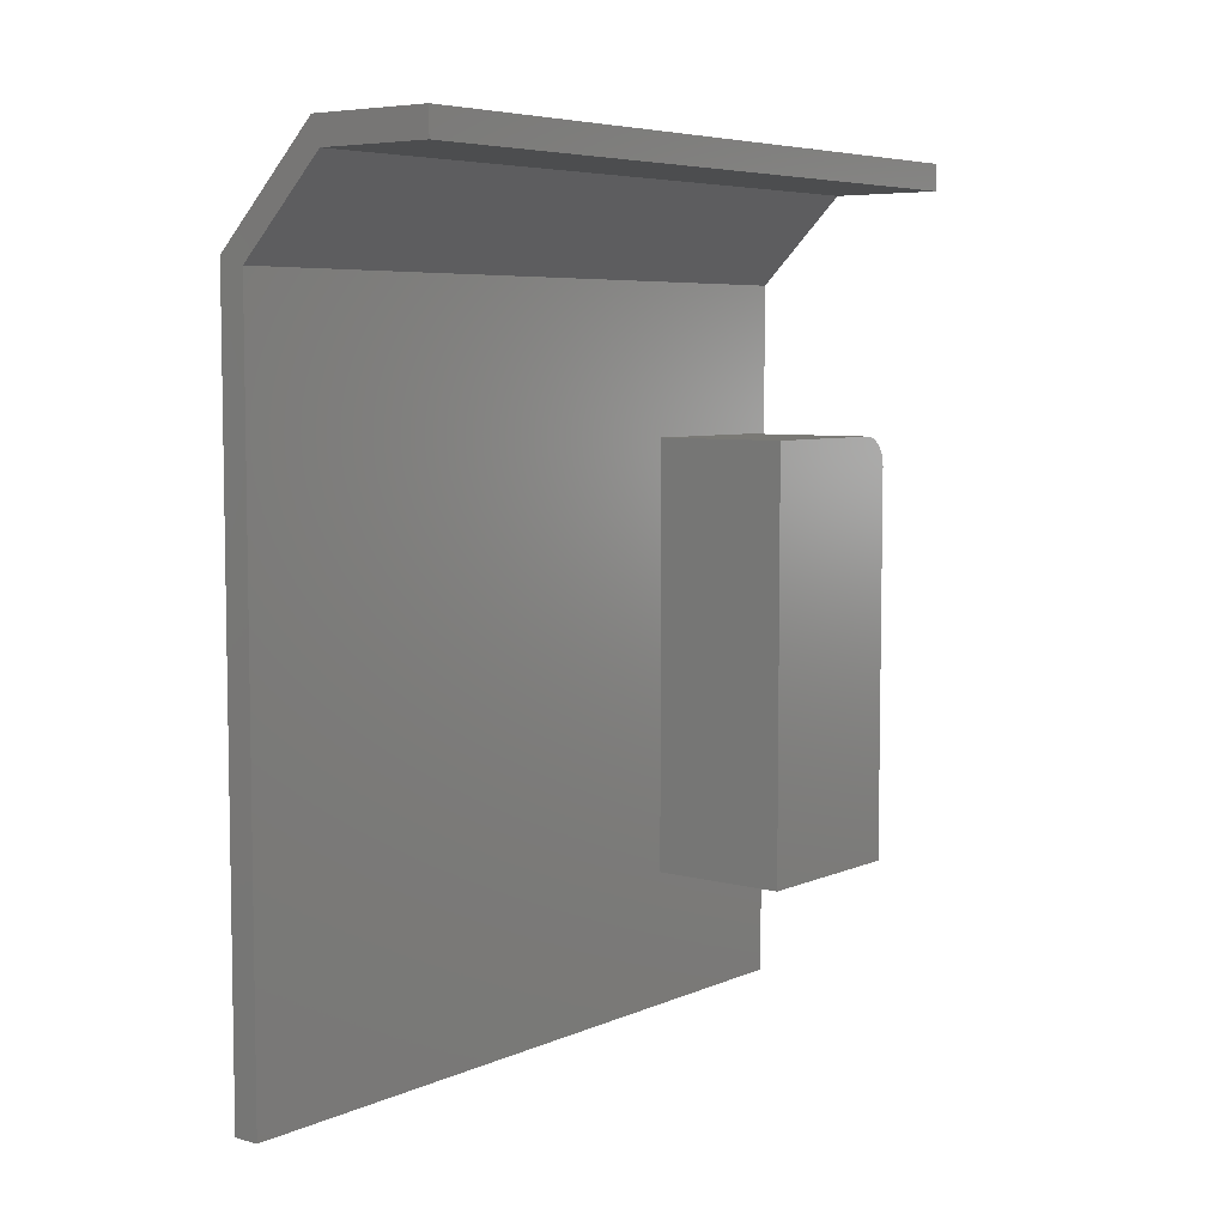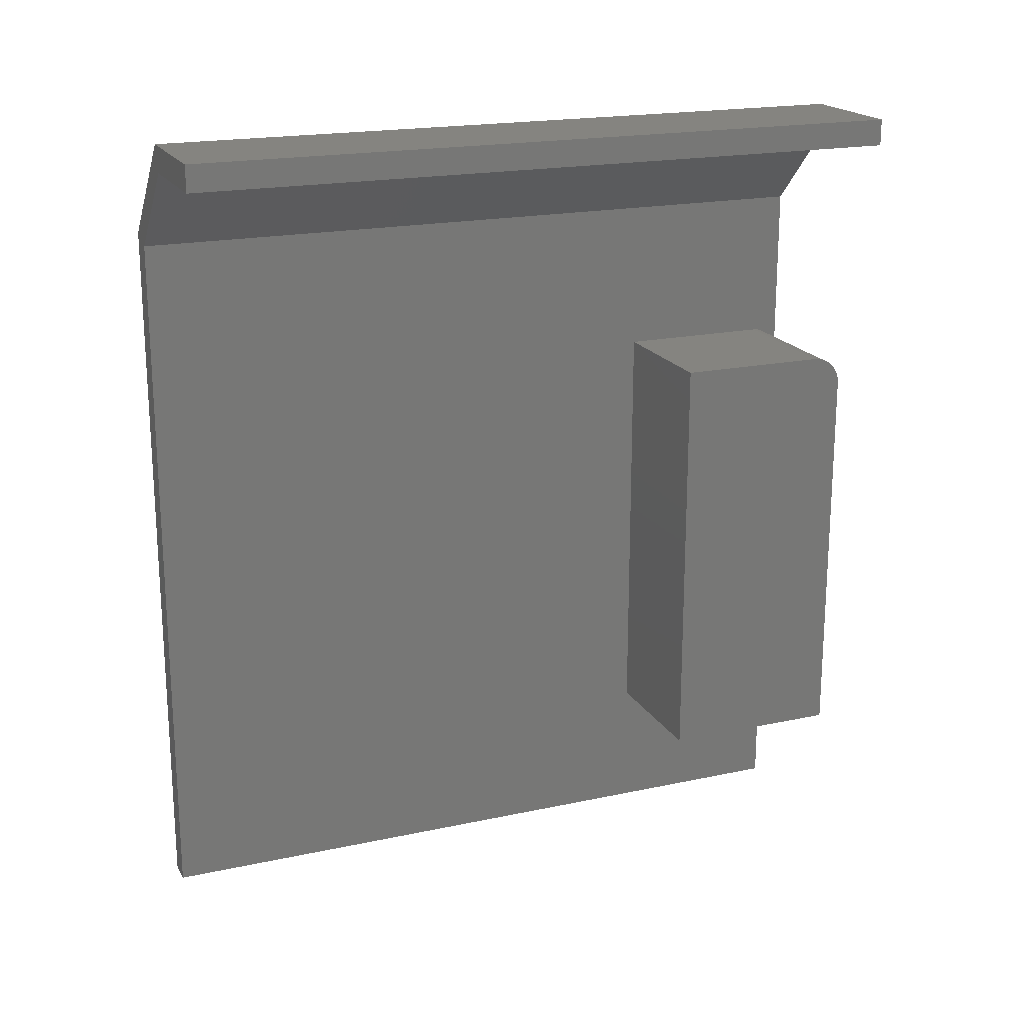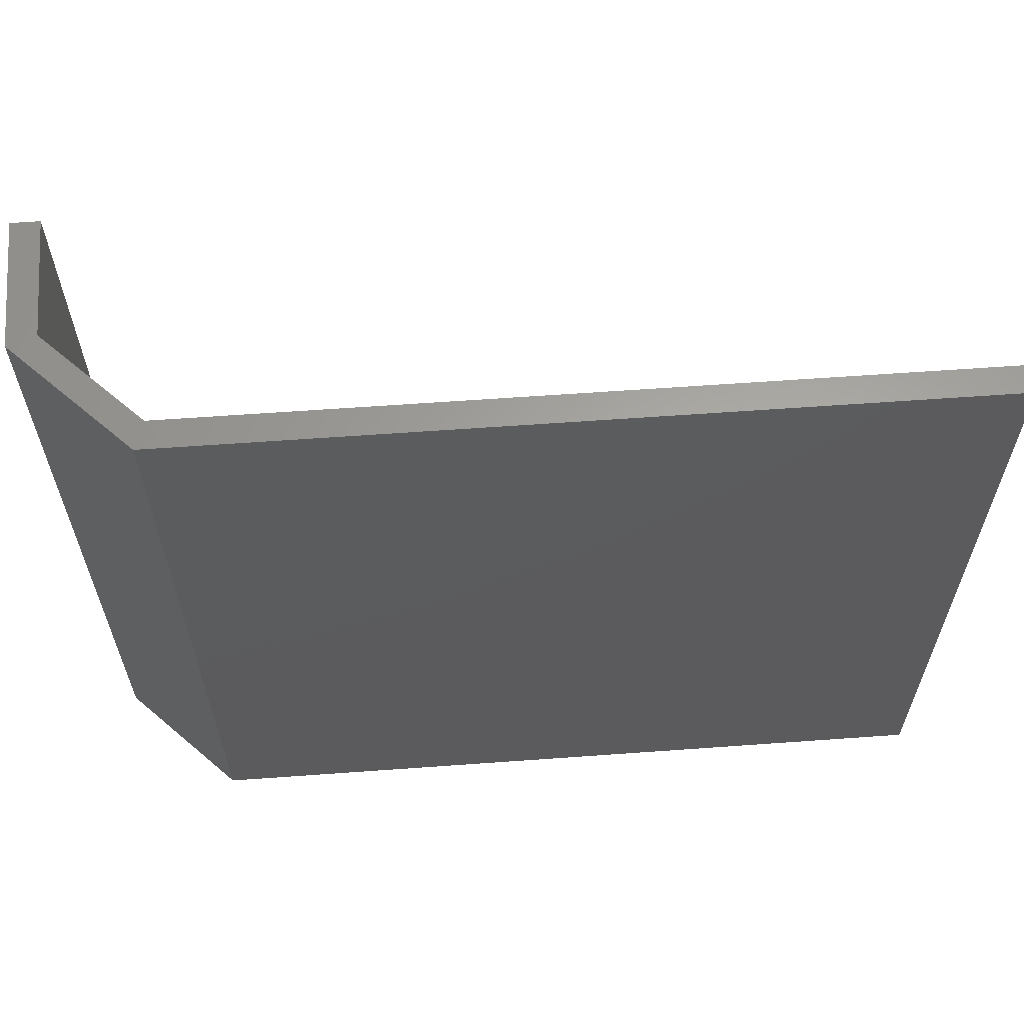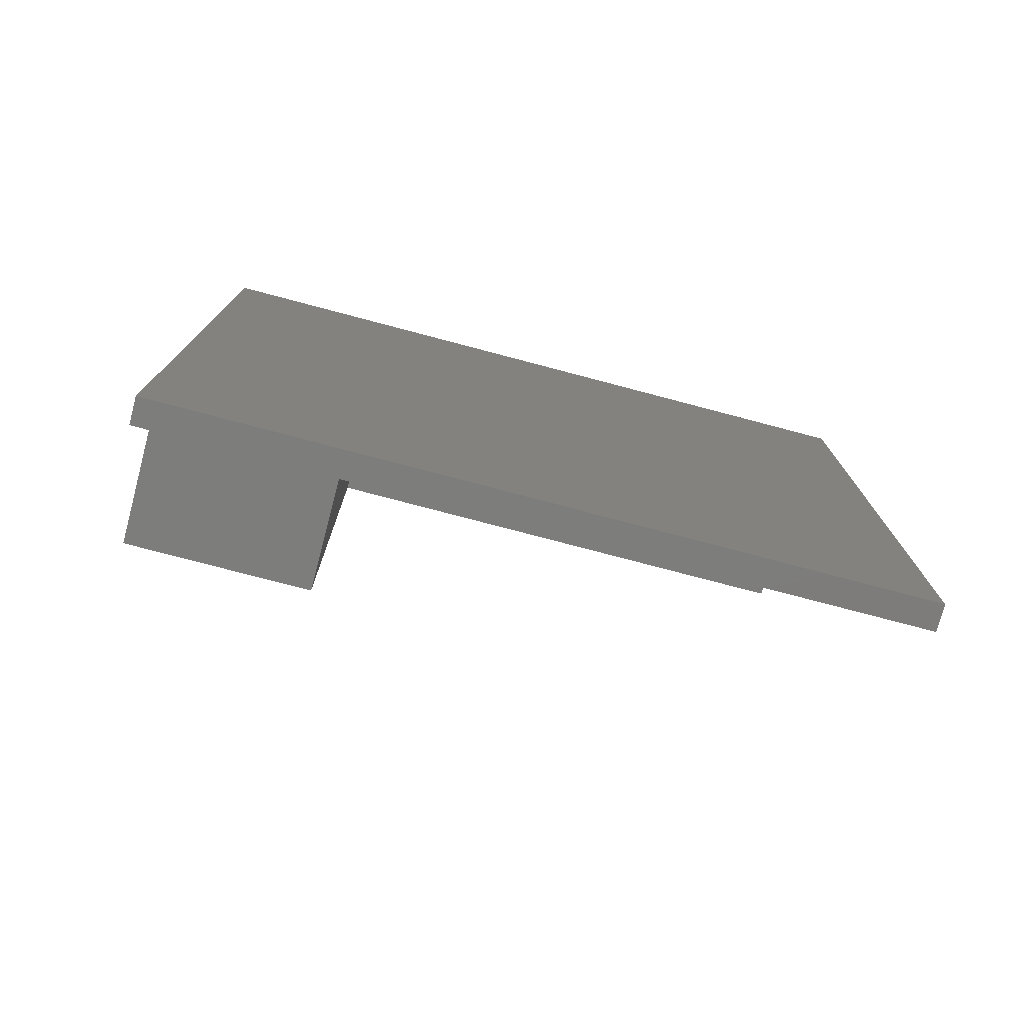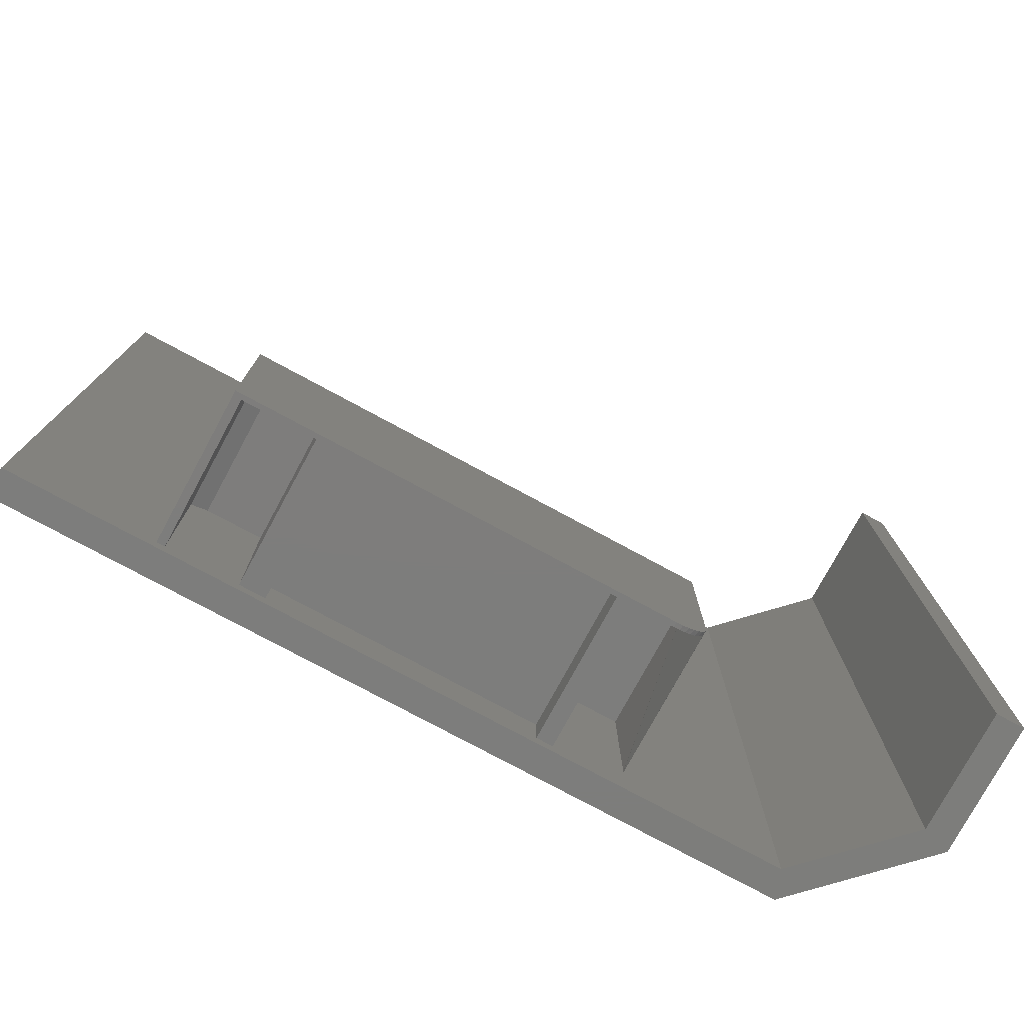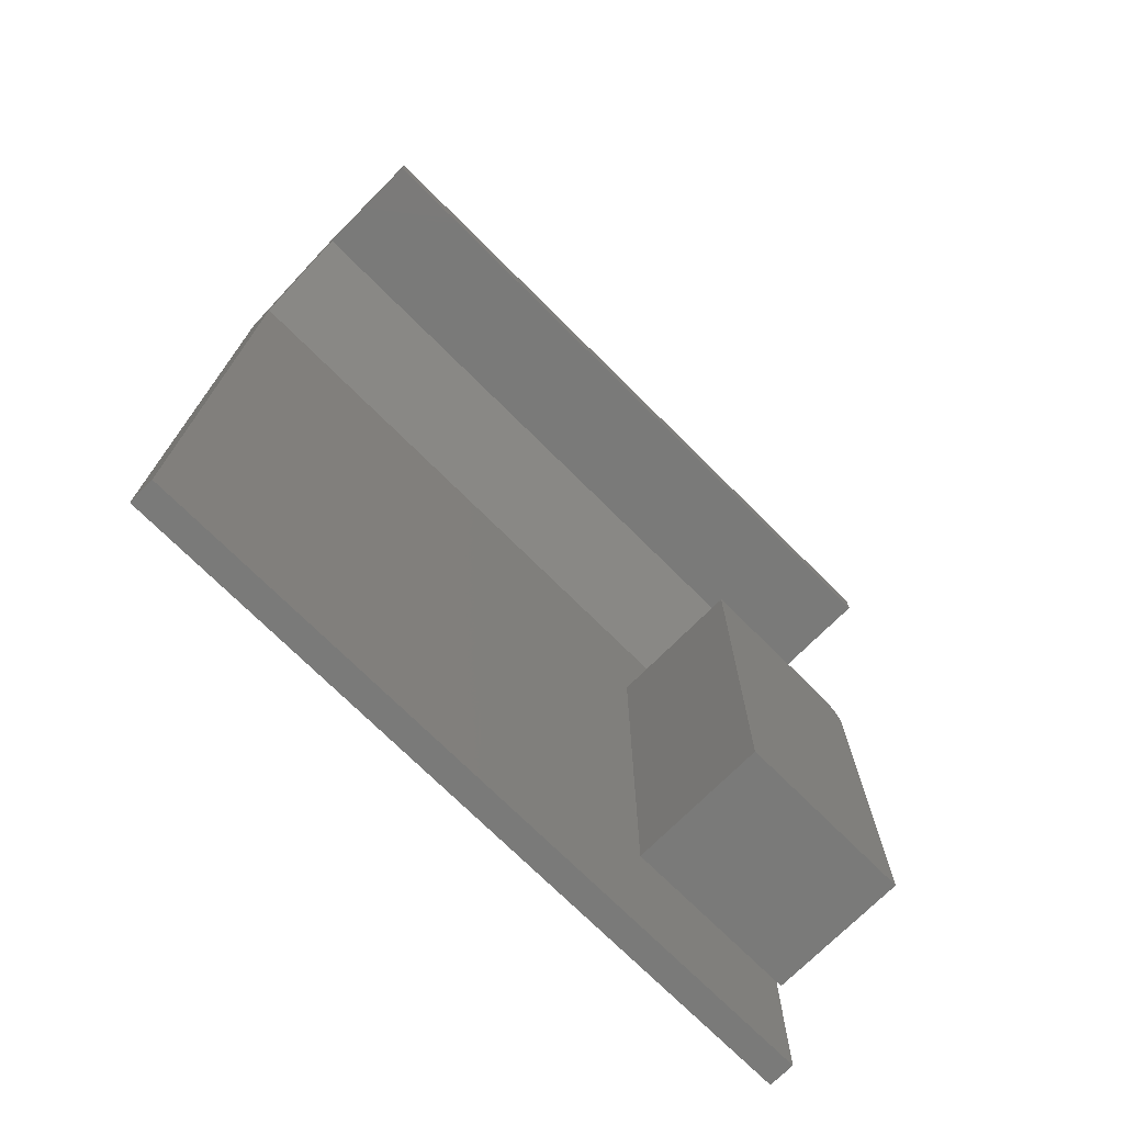
<metadata>
{"format":"stl","ext":"stl","renderer":"f3d","projection":"perspective","resolution":1024,"background":"white","views":[{"elev":6.1,"azim":38.3,"up":"+Y"},{"elev":19.4,"azim":68.0,"up":"+Y"},{"elev":62.1,"azim":-94.2,"up":"+Z"},{"elev":-76.4,"azim":-104.8,"up":"+Y"},{"elev":-76.9,"azim":61.6,"up":"+Z"},{"elev":-73.0,"azim":45.1,"up":"+Y"}]}
</metadata>
<code>
# stl→obj: 94 verts, 180 faces
v 0.1406 -0.1497 0.1641
v 0 -0.1497 0.1641
v 0 -0.1484 0.03125
v 0 -0.1487 0.02686
v 0 -0.1497 0.02256
v 0.1406 -0.1497 0.02256
v 0.1406 -0.2188 0
v 0.1406 -0.1684 0.002095
v 0.1406 -0.1797 0
v 0.1406 -0.174 0.0005282
v 0.1406 -0.1518 0.01721
v 0.1406 -0.1548 0.01233
v 0.1406 -0.1587 0.008099
v 0.1406 -0.1633 0.004648
v 0.1406 -0.2188 0.1641
v 0.1453 -0.5938 0
v 0.1406 -0.5859 0
v 0.1406 -0.5169 -4.23e-18
v 0 -0.5938 0
v 0 -0.5859 0
v 0.1453 -0.1797 0
v 0.1406 -0.4922 0
v 0.1406 -0.2344 -1.579e-17
v 0 -0.4922 0
v 0 -0.5169 0
v 0 -0.2188 0
v 0 -0.2344 0
v 0.1453 -0.149 0.02515
v 0.1453 -0.1484 0.03125
v 0.1453 -0.1623 0.005267
v 0.1453 -0.1576 0.009153
v 0.1453 -0.1537 0.01389
v 0.1453 -0.1508 0.01929
v 0.1453 -0.1736 0.0006005
v 0.1453 -0.1677 0.002379
v 0 -0.2344 0.1632
v 0 -0.2188 0.1641
v 0 -0.2344 0.05469
v 0 -0.1484 0.1875
v 0 -0.5938 0.1875
v 0 -0.4922 0.03528
v 0 -0.4862 0.1029
v 0 -0.479 0.08941
v 0 -0.4693 0.07757
v 0 -0.4575 0.06785
v 0 -0.444 0.06063
v 0 -0.4293 0.05619
v 0 -0.4141 0.05469
v 0 -0.2344 0.03528
v 0 -0.5169 0.1641
v 0 -0.4922 0.1632
v 0 -0.4922 0.1328
v 0 -0.4907 0.1176
v 0 -0.5703 0.1641
v 0 -0.5859 0.1562
v 0.1406 -0.4922 0.03528
v 0.1406 -0.2344 0.03528
v 0.1406 -0.5703 0.1641
v 0.1406 -0.5169 0.1641
v 0.1406 -0.5859 0.1562
v 0.1406 -0.2344 0.1632
v 0.1406 -0.2344 0.05469
v 0.1406 -0.4141 0.05469
v 0.1406 -0.4293 0.05619
v 0.1406 -0.444 0.06063
v 0.1406 -0.4575 0.06785
v 0.1406 -0.4693 0.07757
v 0.1406 -0.479 0.08941
v 0.1406 -0.4862 0.1029
v 0.1406 -0.4907 0.1176
v 0.1406 -0.4922 0.1328
v 0.1406 -0.4922 0.1632
v 0.1453 -0.1484 0.1875
v 0.1453 -0.5938 0.1875
v -0.004112 0.007401 0.75
v 0.08635 0.09786 0.75
v -0.03125 0.01645 0.75
v -0.03125 -0.7344 0.75
v -0.004112 -0.7344 0.75
v -0.004112 -0.5896 0.75
v 0.2039 0.09786 0.75
v 0.2039 0.125 0.75
v 0.0773 0.125 0.75
v -0.004112 -0.1373 0.75
v -0.03125 0.01645 0
v 0.08635 0.09786 0
v -0.004112 0.007401 0
v -0.004112 -0.5896 0
v -0.004112 -0.7344 0
v -0.03125 -0.7344 0
v 0.0773 0.125 0
v 0.2039 0.125 0
v 0.2039 0.09786 0
v -0.004112 -0.1373 0
f 1 2 3
f 1 3 4
f 1 4 5
f 1 5 6
f 7 8 9
f 8 10 9
f 11 12 13
f 6 11 13
f 6 13 14
f 6 14 8
f 6 8 7
f 6 7 15
f 6 15 1
f 16 17 18
f 16 19 17
f 19 20 17
f 21 16 18
f 21 18 22
f 21 22 23
f 21 23 7
f 21 7 9
f 24 22 25
f 25 22 18
f 26 7 27
f 27 7 23
f 3 28 4
f 3 29 28
f 30 13 31
f 31 13 12
f 31 12 32
f 32 12 11
f 32 11 33
f 6 5 4
f 6 4 28
f 6 28 33
f 6 33 11
f 21 9 34
f 34 9 10
f 34 10 35
f 35 10 8
f 35 8 30
f 30 8 14
f 30 14 13
f 36 37 38
f 39 3 2
f 39 2 37
f 39 37 40
f 41 24 25
f 41 25 42
f 41 42 43
f 41 43 44
f 41 44 45
f 41 45 46
f 41 46 47
f 41 47 48
f 41 48 38
f 41 38 49
f 49 38 37
f 49 37 26
f 49 26 27
f 50 51 52
f 50 52 53
f 50 53 42
f 50 42 25
f 40 37 36
f 40 36 51
f 40 51 50
f 40 50 54
f 40 54 55
f 40 55 20
f 40 20 19
f 37 15 26
f 26 15 7
f 1 15 2
f 2 15 37
f 22 56 23
f 23 56 57
f 56 22 41
f 41 22 24
f 49 57 41
f 41 57 56
f 23 57 27
f 27 57 49
f 58 59 60
f 60 59 18
f 60 18 17
f 55 60 20
f 20 60 17
f 59 58 50
f 50 58 54
f 58 60 54
f 54 60 55
f 25 18 50
f 50 18 59
f 61 62 63
f 61 63 64
f 61 64 65
f 61 65 66
f 61 66 67
f 61 67 68
f 61 68 69
f 61 69 70
f 61 70 71
f 61 71 72
f 72 71 51
f 51 71 52
f 48 63 38
f 38 63 62
f 67 43 68
f 68 43 42
f 68 42 69
f 69 42 53
f 69 53 70
f 70 53 52
f 70 52 71
f 43 67 44
f 44 67 66
f 44 66 45
f 45 66 65
f 45 65 46
f 46 65 64
f 46 64 47
f 47 64 63
f 47 63 48
f 36 61 51
f 51 61 72
f 62 61 38
f 38 61 36
f 29 3 73
f 73 3 39
f 29 33 28
f 73 74 16
f 73 16 21
f 73 21 34
f 73 34 35
f 73 35 30
f 73 30 31
f 73 31 32
f 73 32 33
f 73 33 29
f 40 74 39
f 39 74 73
f 19 16 40
f 40 16 74
f 75 76 77
f 78 79 80
f 76 81 82
f 76 82 83
f 76 83 77
f 78 80 77
f 77 80 84
f 77 84 75
f 85 86 87
f 88 89 90
f 86 85 91
f 86 91 92
f 86 92 93
f 87 94 85
f 85 94 88
f 85 88 90
f 85 90 77
f 77 90 78
f 91 85 83
f 83 85 77
f 92 91 82
f 82 91 83
f 93 92 81
f 81 92 82
f 86 93 76
f 76 93 81
f 87 86 75
f 75 86 76
f 94 87 84
f 84 87 75
f 88 94 80
f 80 94 84
f 89 88 79
f 79 88 80
f 90 89 78
f 78 89 79

</code>
